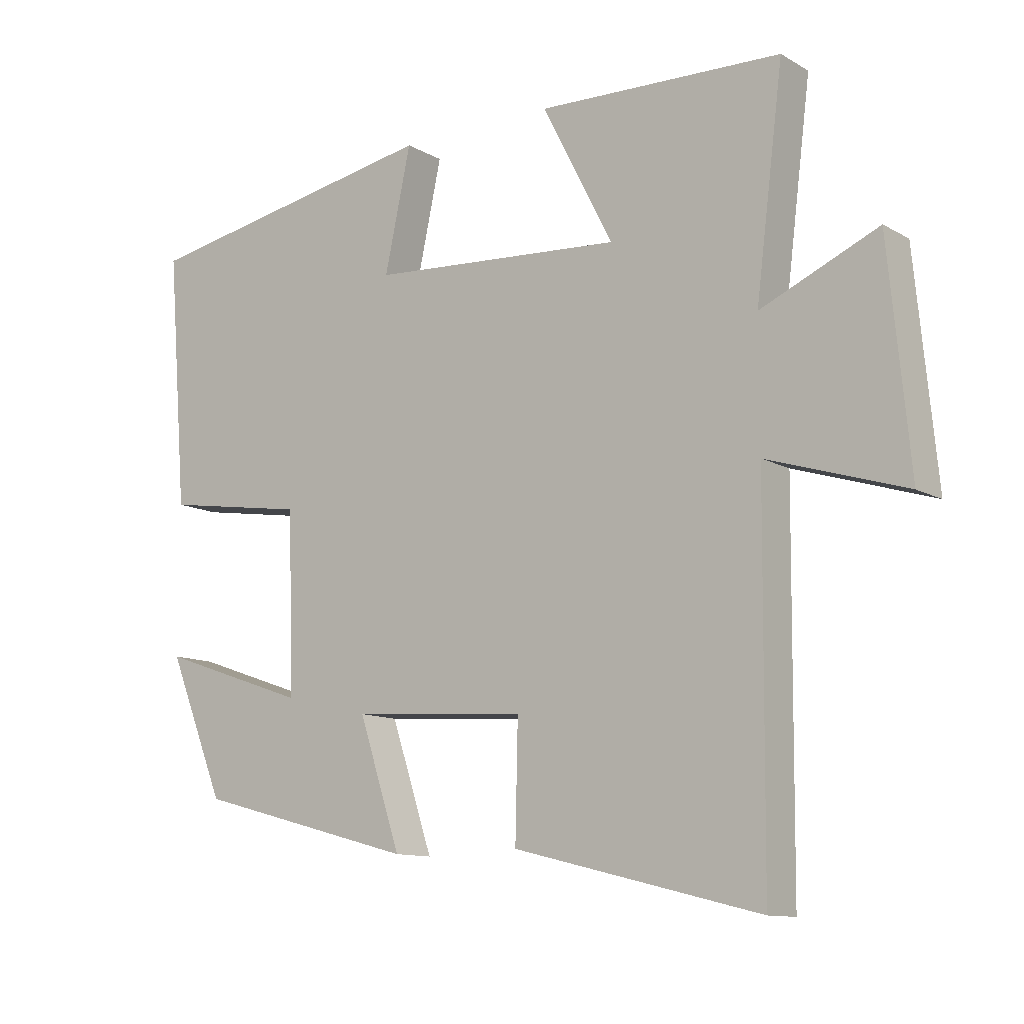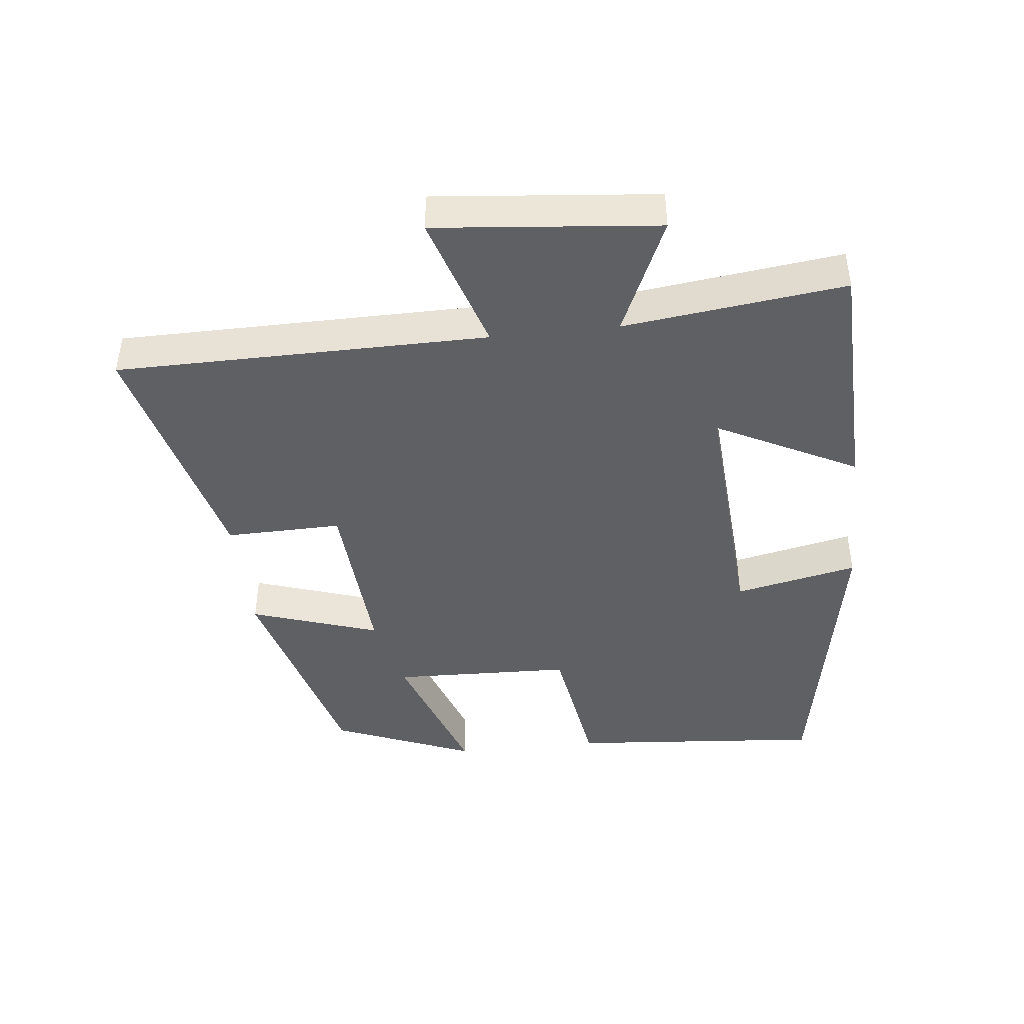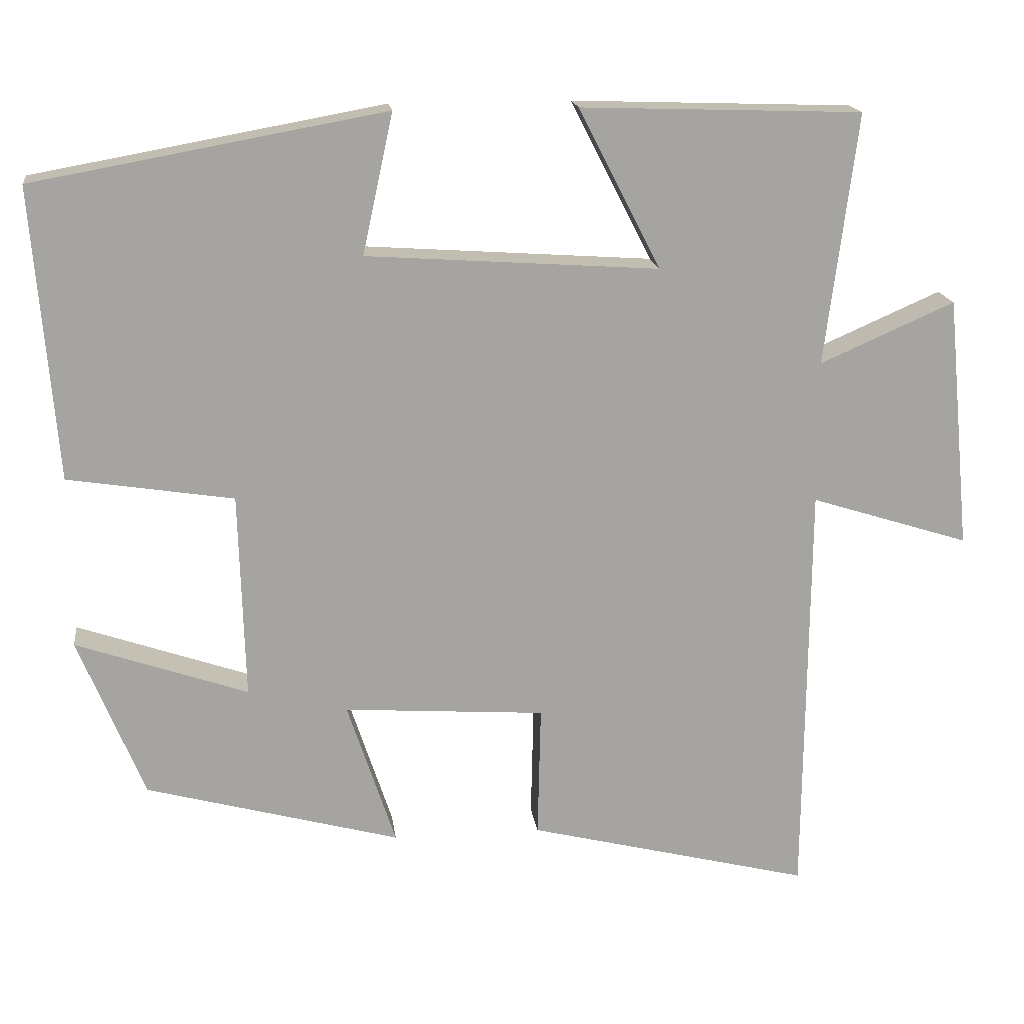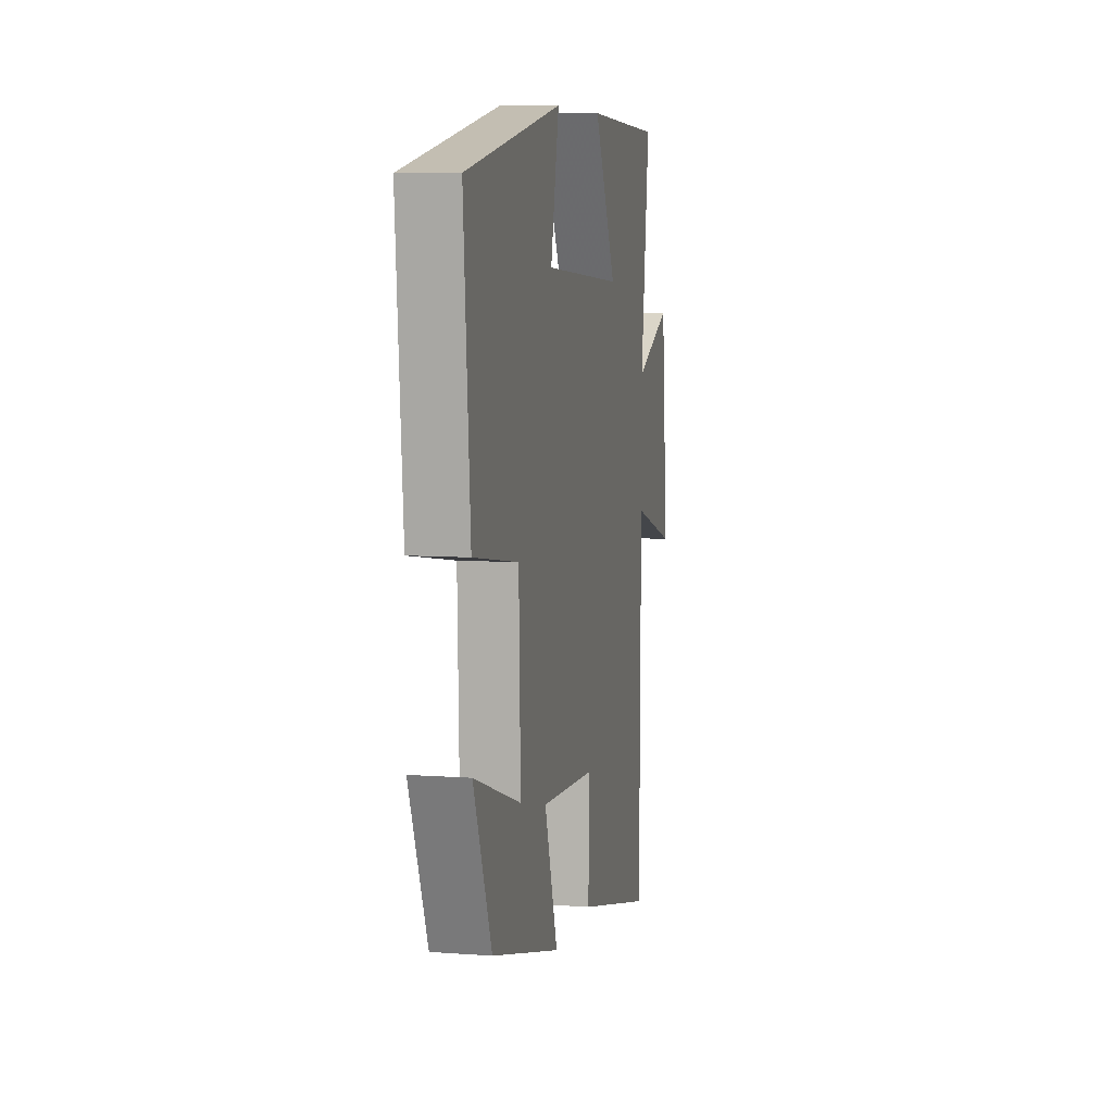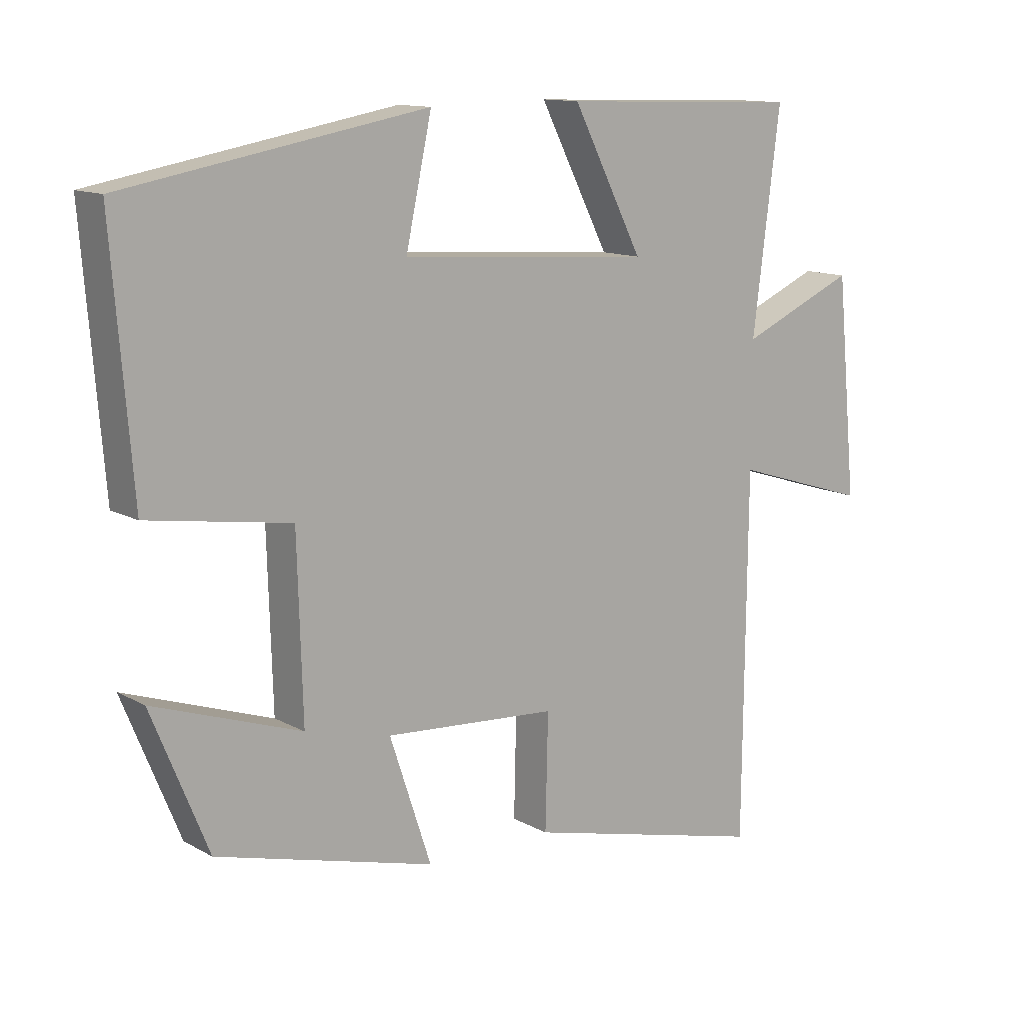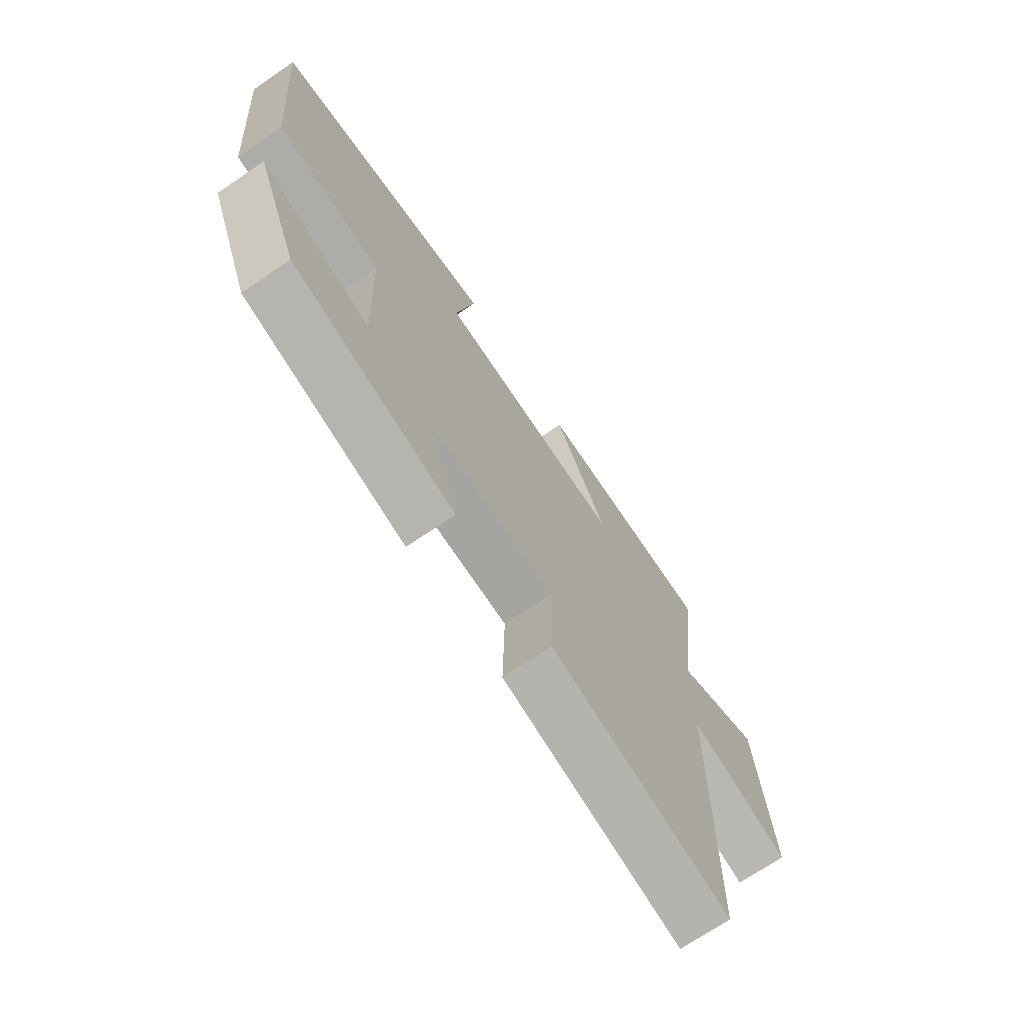
<metadata>
{"format":"obj","ext":"obj","renderer":"f3d","projection":"perspective","resolution":1024,"background":"white","views":[{"elev":-11.5,"azim":-143.3,"up":"+Z"},{"elev":-43.2,"azim":-83.8,"up":"+Y"},{"elev":16.9,"azim":172.8,"up":"+Z"},{"elev":7.6,"azim":101.8,"up":"+Z"},{"elev":12.5,"azim":141.7,"up":"+Z"},{"elev":-70.5,"azim":124.2,"up":"+Z"}]}
</metadata>
<code>
v 0.413 0.07 -0.41
v 0.077 0.07 -0.5
v 0.141 0.07 -0.307
v -0.125 0.07 -0.325
v -0.121 0.07 -0.5
v -0.495 0.07 -0.592
v -0.5 0.07 -0.034
v -0.71 0.07 -0.1
v -0.678 0.07 0.234
v -0.5 0.07 0.156
v -0.542 0.07 0.488
v -0.171 0.07 0.5
v -0.279 0.07 0.289
v 0.107 0.07 0.315
v 0.067 0.07 0.5
v 0.531 0.07 0.416
v 0.5 0.07 0.031
v 0.281 0.07 -0.003
v 0.273 0.07 -0.275
v 0.5 0.07 -0.197
v 0.413 0 -0.41
v 0.077 0 -0.5
v 0.141 0 -0.307
v -0.125 0 -0.325
v -0.121 0 -0.5
v -0.495 0 -0.592
v -0.5 0 -0.034
v -0.71 0 -0.1
v -0.678 0 0.234
v -0.5 0 0.156
v -0.542 0 0.488
v -0.171 0 0.5
v -0.279 0 0.289
v 0.107 0 0.315
v 0.067 0 0.5
v 0.531 0 0.416
v 0.5 0 0.031
v 0.281 0 -0.003
v 0.273 0 -0.275
v 0.5 0 -0.197
f 19 20 1 2
f 18 19 2 3
f 16 17 18
f 15 16 18
f 14 15 18
f 18 3 4
f 14 18 4
f 13 14 4
f 10 11 12 13
f 5 6 7
f 4 5 7
f 13 4 7
f 10 13 7
f 7 8 9 10
f 22 21 40 39
f 23 22 39 38
f 38 37 36
f 38 36 35
f 38 35 34
f 24 23 38
f 24 38 34
f 24 34 33
f 33 32 31 30
f 27 26 25
f 27 25 24
f 27 24 33
f 27 33 30
f 30 29 28 27
f 1 21 22 2
f 2 22 23 3
f 3 23 24 4
f 4 24 25 5
f 5 25 26 6
f 6 26 27 7
f 7 27 28 8
f 8 28 29 9
f 9 29 30 10
f 10 30 31 11
f 11 31 32 12
f 12 32 33 13
f 13 33 34 14
f 14 34 35 15
f 15 35 36 16
f 16 36 37 17
f 17 37 38 18
f 18 38 39 19
f 19 39 40 20
f 20 40 21 1

</code>
